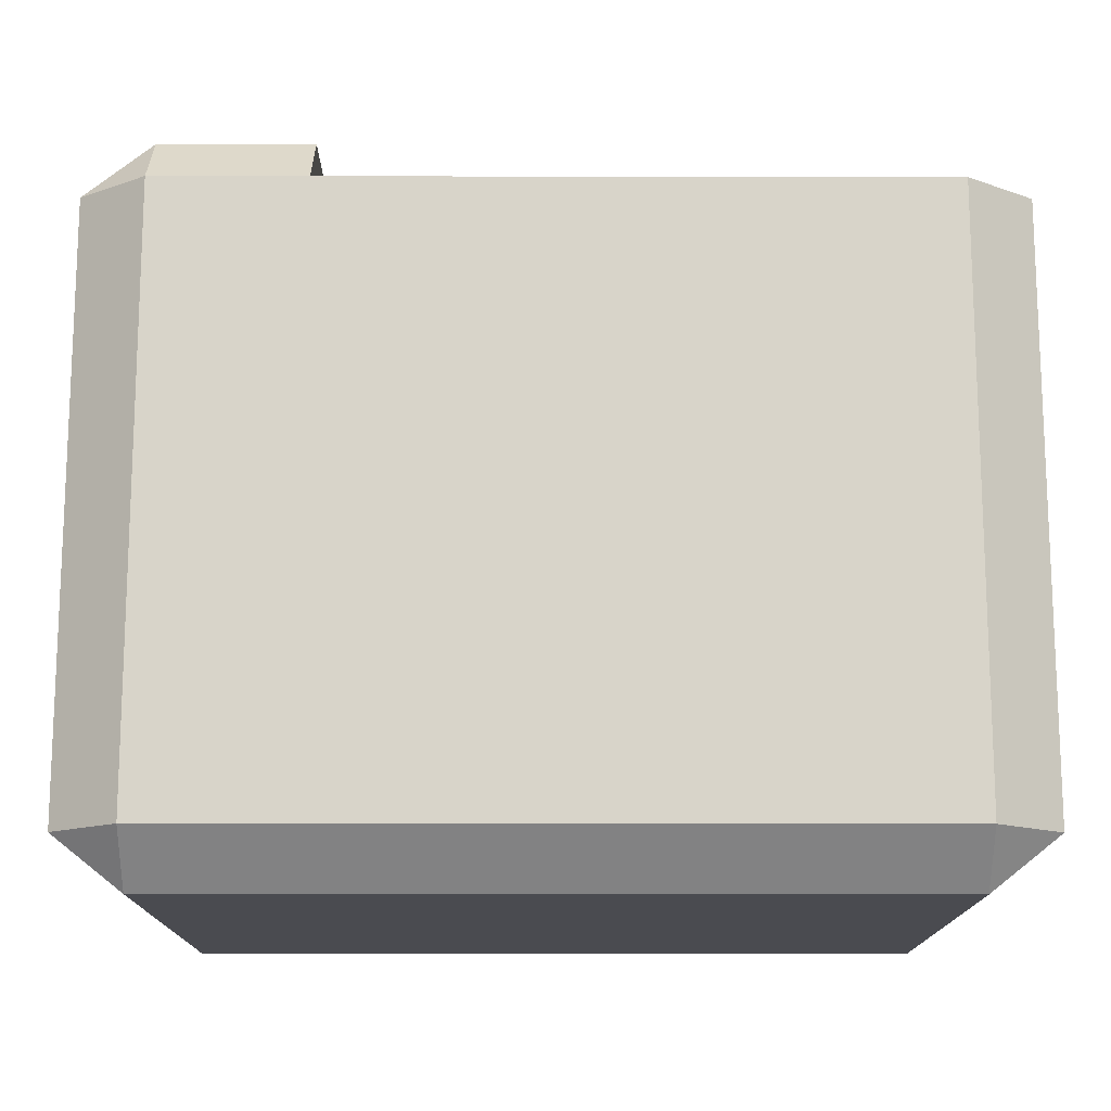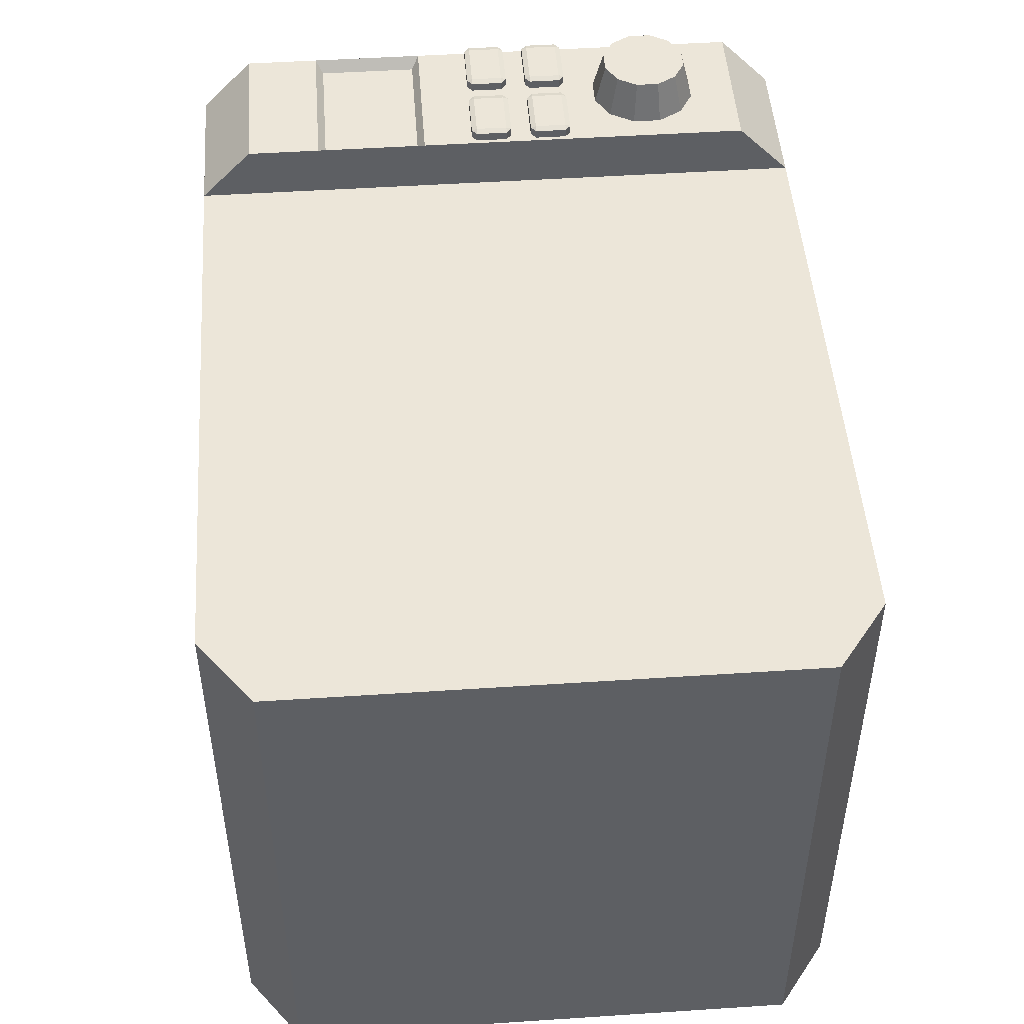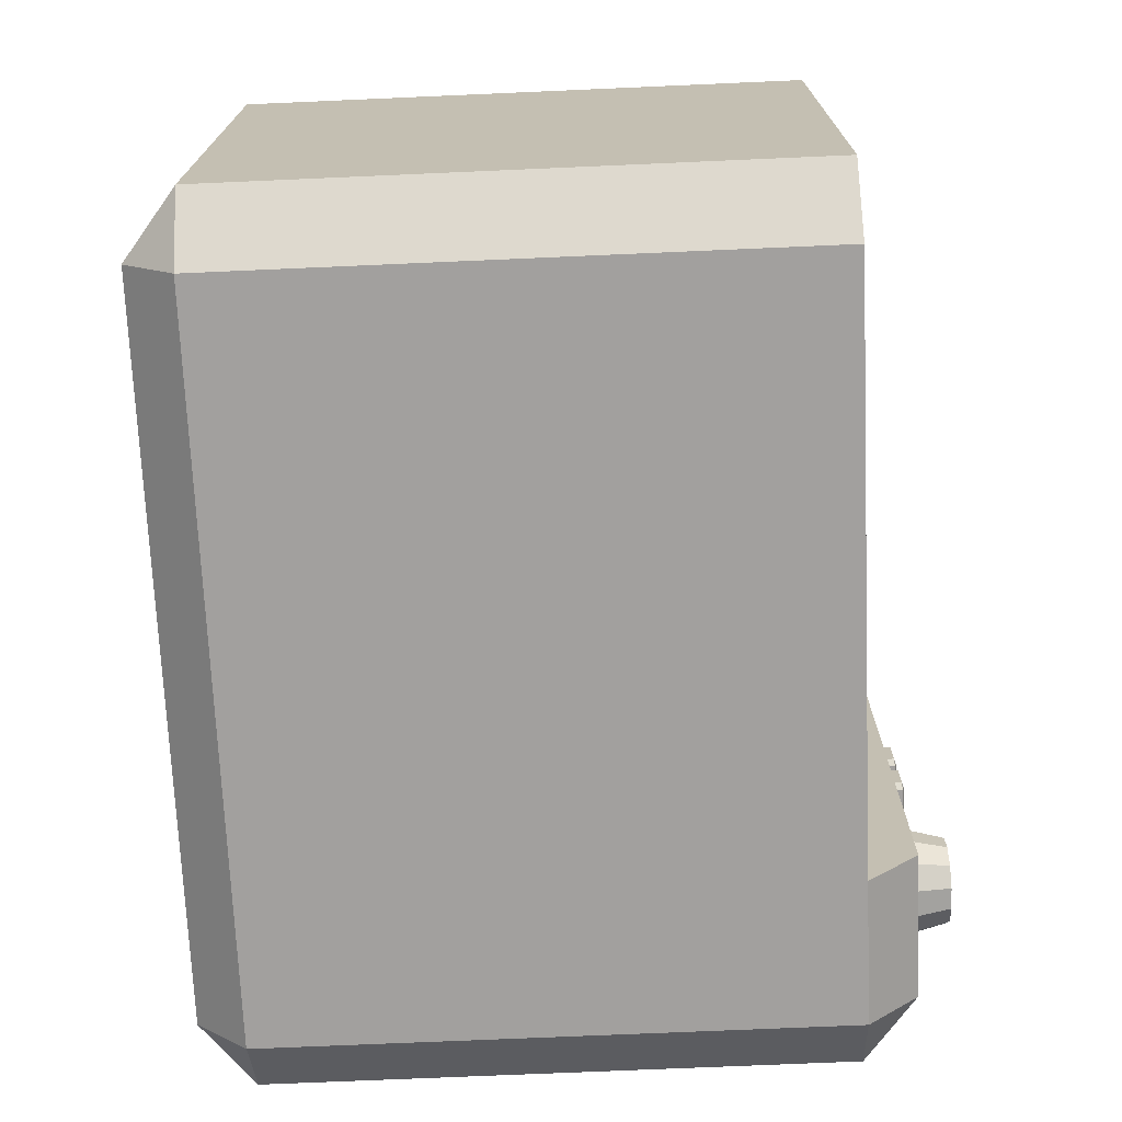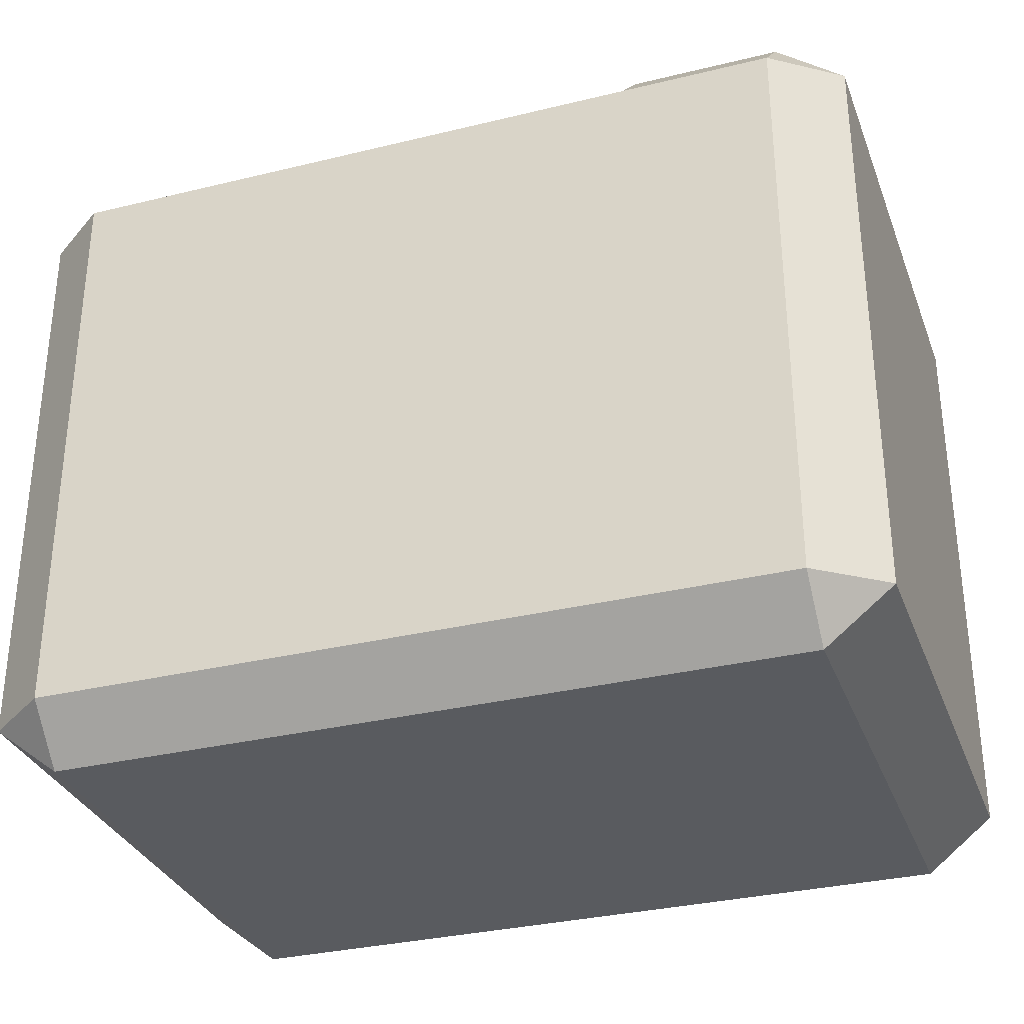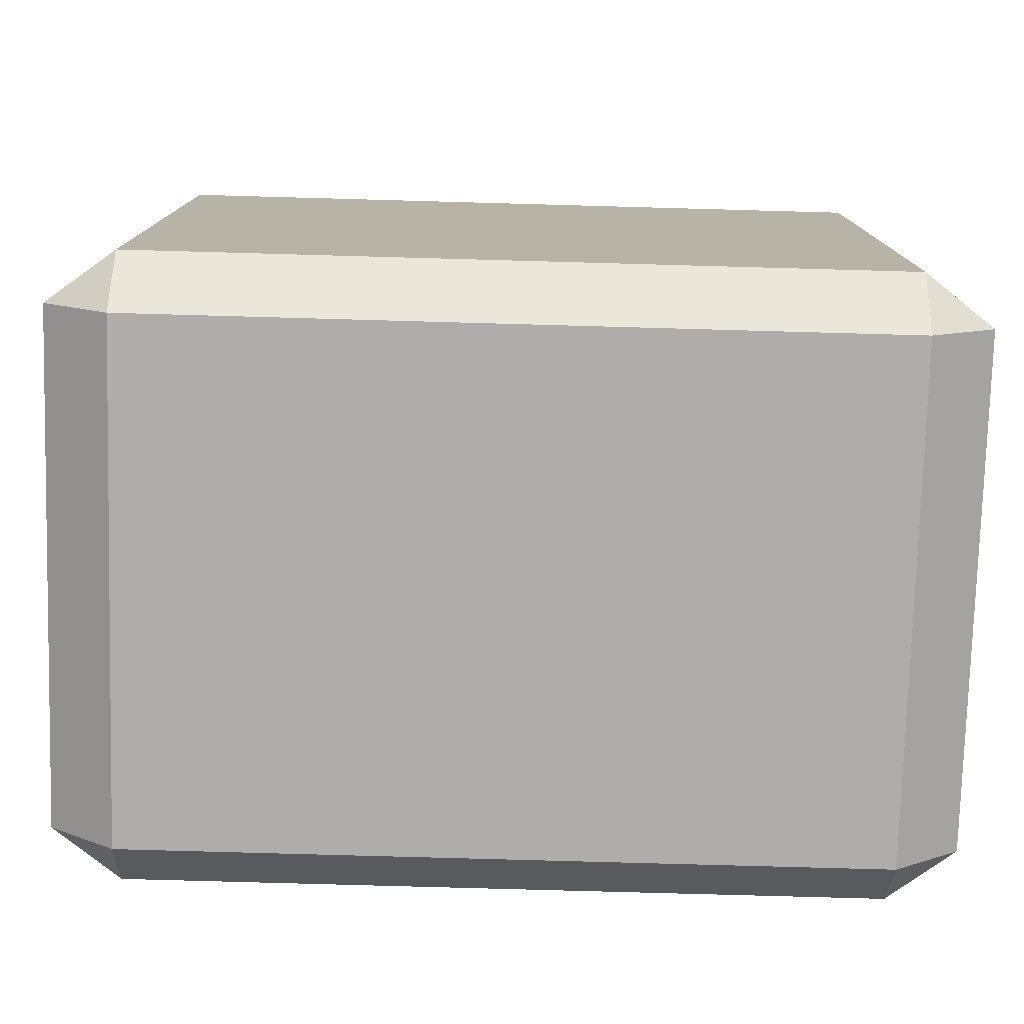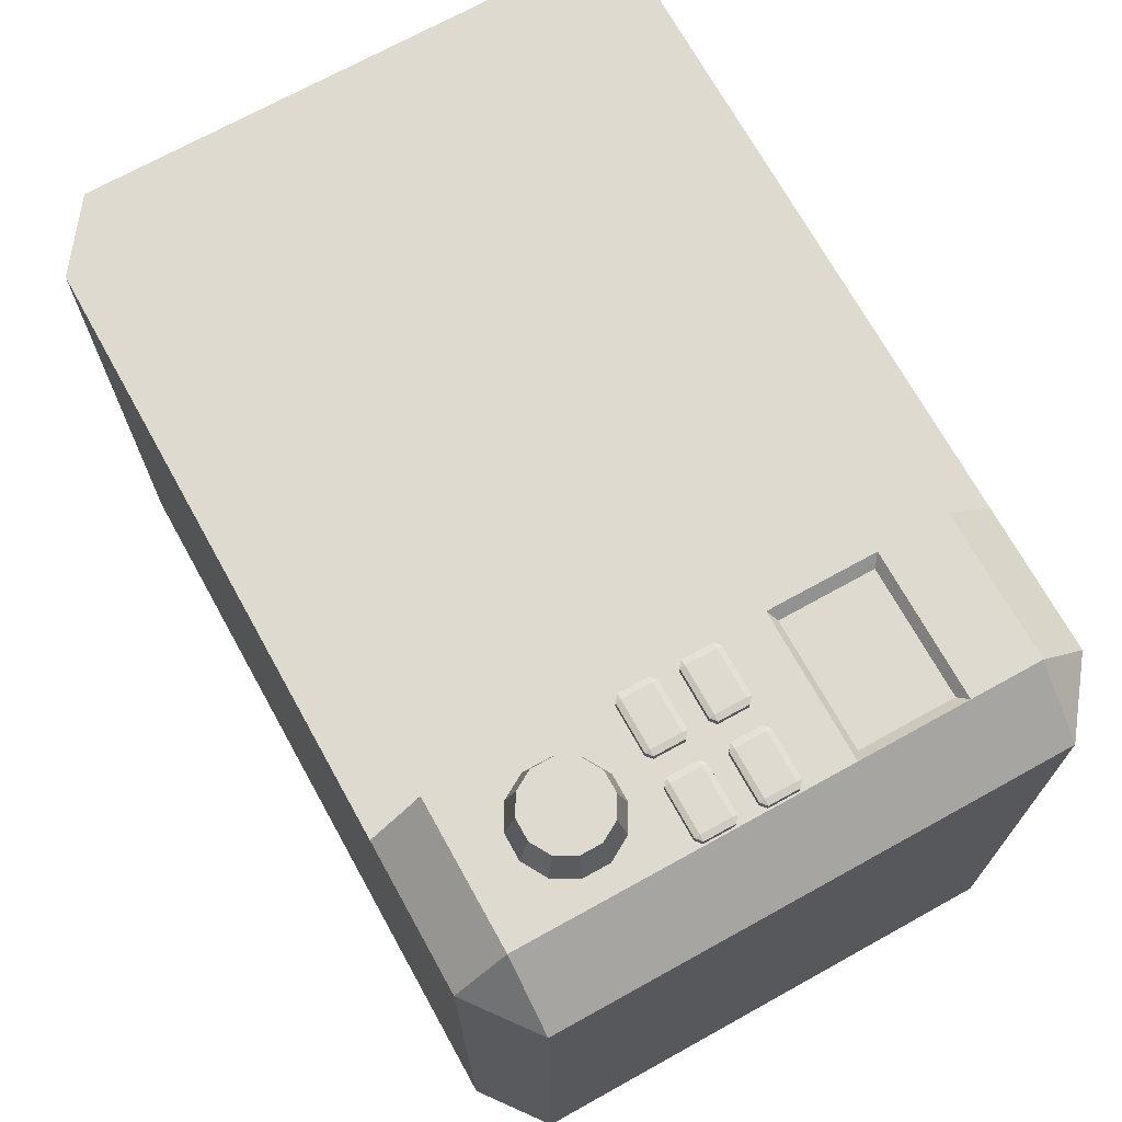
<metadata>
{"format":"obj","ext":"obj","renderer":"f3d","projection":"perspective","resolution":1024,"background":"white","views":[{"elev":-14.6,"azim":179.8,"up":"+Z"},{"elev":48.8,"azim":-94.2,"up":"+Z"},{"elev":-71.9,"azim":-87.5,"up":"+Y"},{"elev":-32.1,"azim":18.9,"up":"+Z"},{"elev":-77.4,"azim":178.4,"up":"+Z"},{"elev":70.8,"azim":61.0,"up":"+Z"}]}
</metadata>
<code>
o beveled_cuboid.009
v 1.058 0.8125 1.152
v 1.058 0.8125 1.107
v 0.9081 0.8125 1.152
v 0.9081 0.8125 1.107
v 1.058 0.6875 1.152
v 1.058 0.6875 1.107
v 0.9081 0.6875 1.152
v 0.9081 0.6875 1.107
v 0.8893 0.7031 1.152
v 0.8893 0.7969 1.152
v 0.8893 0.7031 1.107
v 0.8893 0.7969 1.107
v 1.077 0.7031 1.152
v 1.077 0.7969 1.152
v 1.077 0.7031 1.107
v 1.077 0.7969 1.107
v 1.058 0.7031 1.157
v 1.058 0.7969 1.157
v 0.9081 0.7031 1.157
v 0.9081 0.7969 1.157
v 1.083 1.706 1.126
v 1.289 1.488 0.9627
v 1.083 1.488 1.126
v 1.289 1.706 0.9627
v 1.083 -0.0125 0.9627
v 1.289 0.1437 0.9627
v 1.083 0.1437 1.126
v 1.083 1.863 0.9627
v 0.6265 1.488 1.126
v 0.6265 1.706 1.126
v 0.6265 -0.0125 0.9627
v 0.6265 0.1437 1.126
v 0.6265 1.863 0.9627
v 1.289 0.3156 0.9627
v 1.083 1.152 1.126
v 1.289 1.152 0.9627
v 1.083 0.3156 1.126
v 0.6265 1.152 1.126
v 0.6265 0.3156 1.126
v 0.6561 1.466 1.095
v 0.6561 1.173 1.095
v 1.053 1.173 1.095
v 1.053 1.466 1.095
v 0.8081 0.8125 1.152
v 0.8081 0.8125 1.107
v 0.6581 0.8125 1.152
v 0.6581 0.8125 1.107
v 0.8081 0.6875 1.152
v 0.8081 0.6875 1.107
v 0.6581 0.6875 1.152
v 0.6581 0.6875 1.107
v 0.6393 0.7031 1.152
v 0.6393 0.7969 1.152
v 0.6393 0.7031 1.107
v 0.6393 0.7969 1.107
v 0.8268 0.7031 1.152
v 0.8268 0.7969 1.152
v 0.8268 0.7031 1.107
v 0.8268 0.7969 1.107
v 0.8081 0.7031 1.157
v 0.8081 0.7969 1.157
v 0.6581 0.7031 1.157
v 0.6581 0.7969 1.157
v 0.8081 1 1.152
v 0.8081 1 1.107
v 0.6581 1 1.152
v 0.6581 1 1.107
v 0.8081 0.875 1.152
v 0.8081 0.875 1.107
v 0.6581 0.875 1.152
v 0.6581 0.875 1.107
v 0.6393 0.8906 1.152
v 0.6393 0.9844 1.152
v 0.6393 0.8906 1.107
v 0.6393 0.9844 1.107
v 0.8268 0.8906 1.152
v 0.8268 0.9844 1.152
v 0.8268 0.8906 1.107
v 0.8268 0.9844 1.107
v 0.8081 0.8906 1.157
v 0.8081 0.9844 1.157
v 0.6581 0.8906 1.157
v 0.6581 0.9844 1.157
v 1.058 1 1.152
v 1.058 1 1.107
v 0.9081 1 1.152
v 0.9081 1 1.107
v 1.058 0.875 1.152
v 1.058 0.875 1.107
v 0.9081 0.875 1.152
v 0.9081 0.875 1.107
v 0.8893 0.8906 1.152
v 0.8893 0.9844 1.152
v 0.8893 0.8906 1.107
v 0.8893 0.9844 1.107
v 1.077 0.8906 1.152
v 1.077 0.9844 1.152
v 1.077 0.8906 1.107
v 1.077 0.9844 1.107
v 1.058 0.8906 1.157
v 1.058 0.9844 1.157
v 0.9081 0.8906 1.157
v 0.9081 0.9844 1.157
v 1.083 1.863 0.9627
v 1.083 1.863 -0.8354
v -1.191 1.863 0.9627
v -1.191 1.863 -0.8354
v 1.083 -0.0125 0.9627
v 1.083 -0.0125 -0.8354
v -1.191 -0.0125 0.9627
v -1.191 -0.0125 -0.8354
v -1.398 0.1437 0.9627
v -1.398 1.706 0.9627
v -1.398 0.1437 -0.8354
v -1.398 1.706 -0.8354
v 1.289 0.1437 0.9627
v 1.289 1.706 0.9627
v 1.289 0.1437 -0.8354
v 1.289 1.706 -0.8354
v 1.083 0.1437 -0.9988
v 1.083 1.706 -0.9988
v -1.191 0.1437 -0.9988
v -1.191 1.706 -0.9988
v -0.9919 1.706 -0.9988
v -0.9919 0.1437 -0.9988
v -0.9919 -0.0125 -0.8354
v -0.9919 -0.0125 0.9627
v -0.9919 1.863 0.9627
v -0.9919 1.863 -0.8354
v -0.9919 1.863 0.06366
v 1.083 1.863 0.06366
v 1.289 1.706 0.06366
v 1.289 0.1437 0.06366
v 1.083 -0.0125 0.06366
v -0.9919 -0.0125 0.06366
v -1.191 -0.0125 0.06366
v -1.398 0.1437 0.06366
v -1.398 1.706 0.06366
v -1.191 1.863 0.06366
v 0.4203 -0.0125 0.9627
v 0.4203 -0.0125 0.06366
v 0.4203 -0.0125 -0.8354
v 0.4203 0.1437 -0.9988
v 0.4203 1.706 -0.9988
v 0.4203 1.863 -0.8354
v 0.4203 1.863 0.06366
v 0.4203 1.863 0.9627
v -1.398 1.488 0.9627
v -1.398 1.488 0.06366
v -1.398 1.488 -0.8354
v -1.191 1.488 -0.9988
v -0.9919 1.488 -0.9988
v 0.4203 1.488 -0.9988
v 1.083 1.488 -0.9988
v 1.289 1.488 -0.8354
v 1.289 1.488 0.06366
v 1.289 1.488 0.9627
v -1.398 0.3156 0.9627
v -1.398 0.3156 0.06366
v -1.398 0.3156 -0.8354
v -1.191 0.3156 -0.9988
v -0.9919 0.3156 -0.9988
v 0.4203 0.3156 -0.9988
v 1.083 0.3156 -0.9988
v 1.289 0.3156 -0.8354
v 1.289 0.3156 0.06366
v 1.289 0.3156 0.9627
v 0.6265 1.863 0.9627
v 0.6265 1.863 0.06366
v 0.6265 1.863 -0.8354
v 0.6265 1.706 -0.9988
v 0.6265 1.488 -0.9988
v 0.6265 0.3156 -0.9988
v 0.6265 0.1437 -0.9988
v 0.6265 -0.0125 -0.8354
v 0.6265 -0.0125 0.06366
v 0.6265 -0.0125 0.9627
v 1.289 1.152 0.9627
v 1.289 1.152 0.06366
v 1.289 1.152 -0.8354
v 1.083 1.152 -0.9988
v 0.6265 1.152 -0.9988
v 0.4203 1.152 -0.9988
v -0.9919 1.152 -0.9988
v -1.191 1.152 -0.9988
v -1.398 1.152 -0.8354
v -1.398 1.152 0.06366
v -1.398 1.152 0.9627
v 0.6265 1.706 1.126
v 0.6265 1.488 1.126
v 0.6265 0.1437 1.126
v 0.6265 1.152 1.126
v 0.6265 0.3156 1.126
v 0.8518 0.4375 1.248
v 0.8937 0.2812 1.123
v 0.8853 0.3125 1.248
v 0.9662 0.3231 1.123
v 0.9433 0.346 1.248
v 1.008 0.3956 1.123
v 0.9768 0.404 1.248
v 1.008 0.4794 1.123
v 0.9768 0.471 1.248
v 0.9662 0.5519 1.123
v 0.9433 0.529 1.248
v 0.8937 0.5938 1.123
v 0.8853 0.5625 1.248
v 0.8099 0.5938 1.123
v 0.8183 0.5625 1.248
v 0.7374 0.5519 1.123
v 0.7603 0.529 1.248
v 0.6956 0.4794 1.123
v 0.7268 0.471 1.248
v 0.6956 0.3956 1.123
v 0.7268 0.404 1.248
v 0.7374 0.3231 1.123
v 0.7603 0.346 1.248
v 0.8099 0.2812 1.123
v 0.8183 0.3125 1.248
f 14 15 16
f 10 11 9
f 2 3 1
f 6 7 8
f 18 19 17
f 1 16 2
f 3 12 10
f 1 20 18
f 5 15 13
f 7 11 8
f 5 19 7
f 17 14 18
f 19 10 9
f 5 13 17
f 7 19 9
f 1 18 14
f 3 10 20
f 23 24 21
f 25 26 27
f 28 21 24
f 30 23 21
f 32 25 27
f 33 21 28
f 36 37 34
f 35 39 37
f 34 27 26
f 39 27 37
f 41 43 40
f 35 22 23
f 40 38 41
f 41 35 42
f 43 35 23
f 43 29 40
f 57 58 59
f 53 54 52
f 45 46 44
f 49 50 51
f 61 62 60
f 44 59 45
f 46 55 53
f 44 63 61
f 48 58 56
f 50 54 51
f 48 62 50
f 60 57 61
f 62 53 52
f 48 56 60
f 50 62 52
f 44 61 57
f 46 53 63
f 77 78 79
f 73 74 72
f 65 66 64
f 69 70 71
f 81 82 80
f 64 79 65
f 66 75 73
f 64 83 81
f 68 78 76
f 70 74 71
f 68 82 70
f 80 77 81
f 82 73 72
f 68 76 80
f 70 82 72
f 64 81 77
f 66 73 83
f 97 98 99
f 93 94 92
f 85 86 84
f 89 90 91
f 101 102 100
f 84 99 85
f 86 95 93
f 84 103 101
f 88 98 96
f 90 94 91
f 88 102 90
f 100 97 101
f 102 93 92
f 88 96 100
f 90 102 92
f 84 101 97
f 86 93 103
f 157 132 117
f 149 113 138
f 147 130 128
f 141 127 135
f 132 104 117
f 139 113 106
f 134 116 108
f 137 110 112
f 155 121 119
f 151 115 123
f 109 120 118
f 111 114 122
f 105 119 121
f 107 123 115
f 143 126 125
f 145 124 129
f 153 124 144
f 152 123 124
f 125 111 122
f 136 127 110
f 130 106 128
f 129 123 107
f 146 129 130
f 131 119 105
f 156 119 132
f 133 109 118
f 142 135 126
f 135 111 126
f 136 114 111
f 150 138 115
f 138 107 115
f 139 129 107
f 177 134 108
f 176 109 134
f 175 120 109
f 172 121 154
f 171 105 121
f 170 131 105
f 169 104 131
f 188 159 158
f 187 160 159
f 186 161 160
f 185 162 161
f 184 163 162
f 182 164 173
f 181 165 164
f 180 166 165
f 179 167 166
f 158 137 112
f 159 114 137
f 160 122 114
f 161 125 122
f 162 143 125
f 174 164 120
f 164 118 120
f 165 133 118
f 166 116 133
f 168 146 147
f 169 145 146
f 170 144 145
f 171 153 144
f 183 173 163
f 173 143 163
f 174 142 143
f 175 141 142
f 176 140 141
f 178 156 157
f 179 155 156
f 180 154 155
f 181 172 154
f 182 153 172
f 183 152 153
f 184 151 152
f 185 150 151
f 186 149 150
f 187 148 149
f 189 192 193
f 193 177 168
f 168 189 193
f 128 113 158
f 158 110 177
f 177 147 128
f 128 158 177
f 195 198 196
f 196 198 194
f 199 198 197
f 198 200 194
f 201 200 199
f 200 202 194
f 203 202 201
f 202 204 194
f 203 206 204
f 204 206 194
f 207 206 205
f 206 208 194
f 209 208 207
f 208 210 194
f 209 212 210
f 210 212 194
f 213 212 211
f 212 214 194
f 215 214 213
f 214 216 194
f 215 218 216
f 216 218 194
f 195 218 217
f 218 196 194
f 14 13 15
f 10 12 11
f 2 4 3
f 6 5 7
f 18 20 19
f 1 14 16
f 3 4 12
f 1 3 20
f 5 6 15
f 7 9 11
f 5 17 19
f 17 13 14
f 19 20 10
f 23 22 24
f 30 29 23
f 32 31 25
f 33 30 21
f 36 35 37
f 35 38 39
f 34 37 27
f 39 32 27
f 41 42 43
f 35 36 22
f 40 29 38
f 41 38 35
f 43 42 35
f 43 23 29
f 57 56 58
f 53 55 54
f 45 47 46
f 49 48 50
f 61 63 62
f 44 57 59
f 46 47 55
f 44 46 63
f 48 49 58
f 50 52 54
f 48 60 62
f 60 56 57
f 62 63 53
f 77 76 78
f 73 75 74
f 65 67 66
f 69 68 70
f 81 83 82
f 64 77 79
f 66 67 75
f 64 66 83
f 68 69 78
f 70 72 74
f 68 80 82
f 80 76 77
f 82 83 73
f 97 96 98
f 93 95 94
f 85 87 86
f 89 88 90
f 101 103 102
f 84 97 99
f 86 87 95
f 84 86 103
f 88 89 98
f 90 92 94
f 88 100 102
f 100 96 97
f 102 103 93
f 157 156 132
f 149 148 113
f 147 146 130
f 141 140 127
f 132 131 104
f 139 138 113
f 134 133 116
f 137 136 110
f 155 154 121
f 151 150 115
f 143 142 126
f 145 144 124
f 153 152 124
f 152 151 123
f 125 126 111
f 136 135 127
f 130 139 106
f 129 124 123
f 146 145 129
f 131 132 119
f 156 155 119
f 133 134 109
f 142 141 135
f 135 136 111
f 136 137 114
f 150 149 138
f 138 139 107
f 139 130 129
f 177 176 134
f 176 175 109
f 175 174 120
f 172 171 121
f 171 170 105
f 170 169 131
f 169 168 104
f 188 187 159
f 187 186 160
f 186 185 161
f 185 184 162
f 184 183 163
f 182 181 164
f 181 180 165
f 180 179 166
f 179 178 167
f 158 159 137
f 159 160 114
f 160 161 122
f 161 162 125
f 162 163 143
f 174 173 164
f 164 165 118
f 165 166 133
f 166 167 116
f 168 169 146
f 169 170 145
f 170 171 144
f 171 172 153
f 183 182 173
f 173 174 143
f 174 175 142
f 175 176 141
f 176 177 140
f 178 179 156
f 179 180 155
f 180 181 154
f 181 182 172
f 182 183 153
f 183 184 152
f 184 185 151
f 185 186 150
f 186 187 149
f 187 188 148
f 189 190 192
f 193 191 177
f 128 106 113
f 158 112 110
f 177 168 147
f 195 197 198
f 199 200 198
f 201 202 200
f 203 204 202
f 203 205 206
f 207 208 206
f 209 210 208
f 209 211 212
f 213 214 212
f 215 216 214
f 215 217 218
f 195 196 218

</code>
